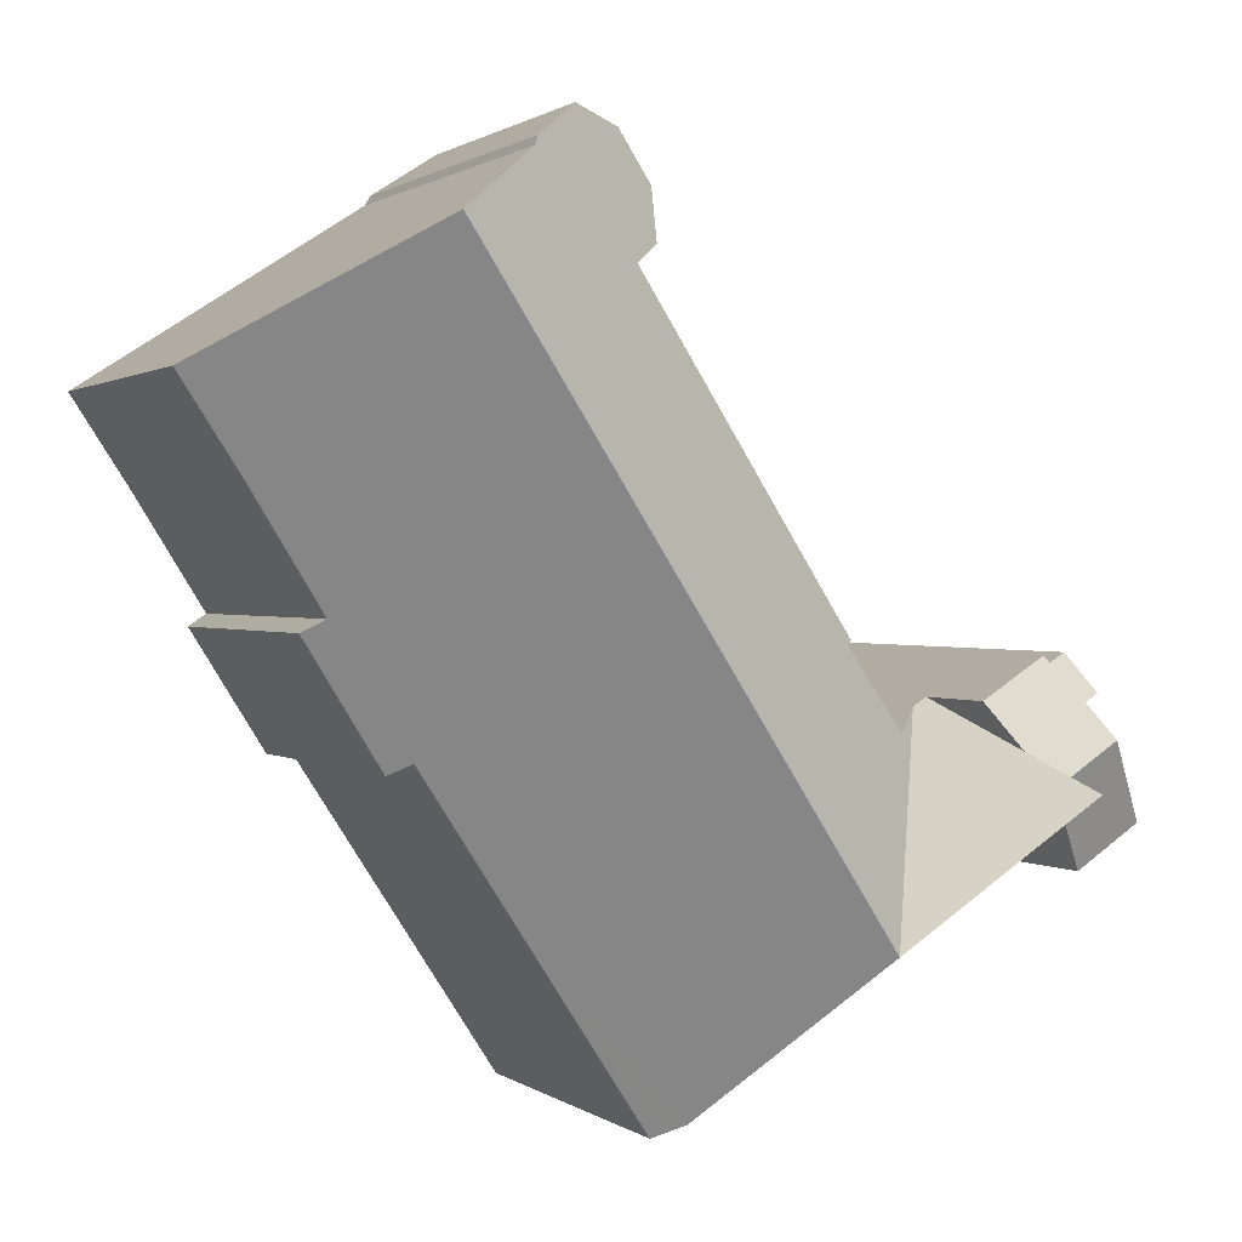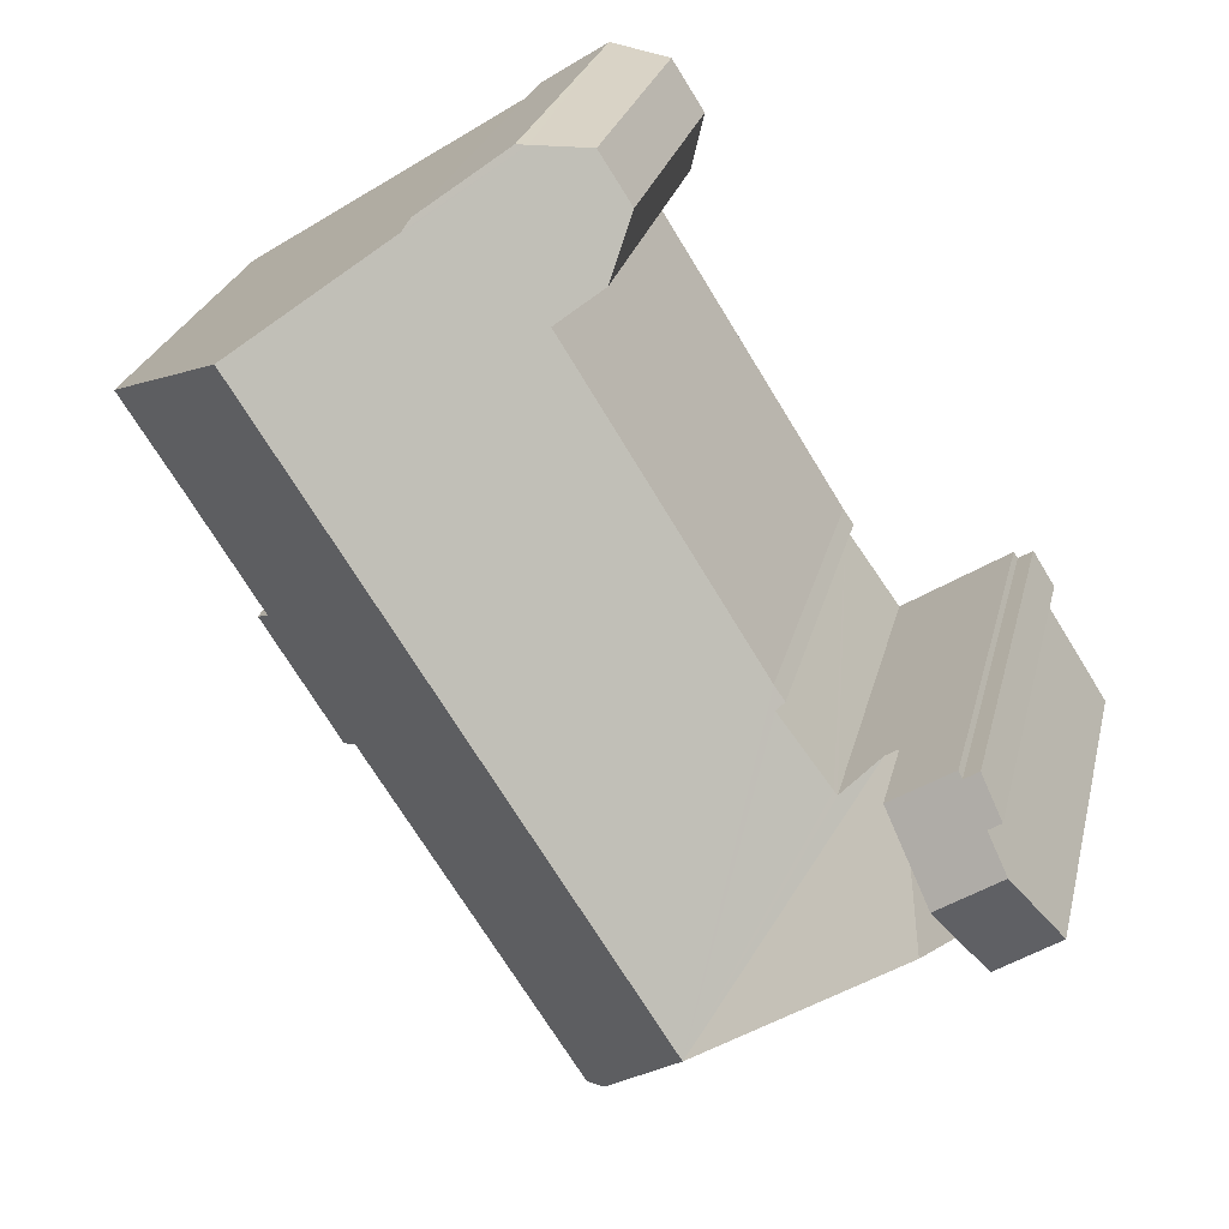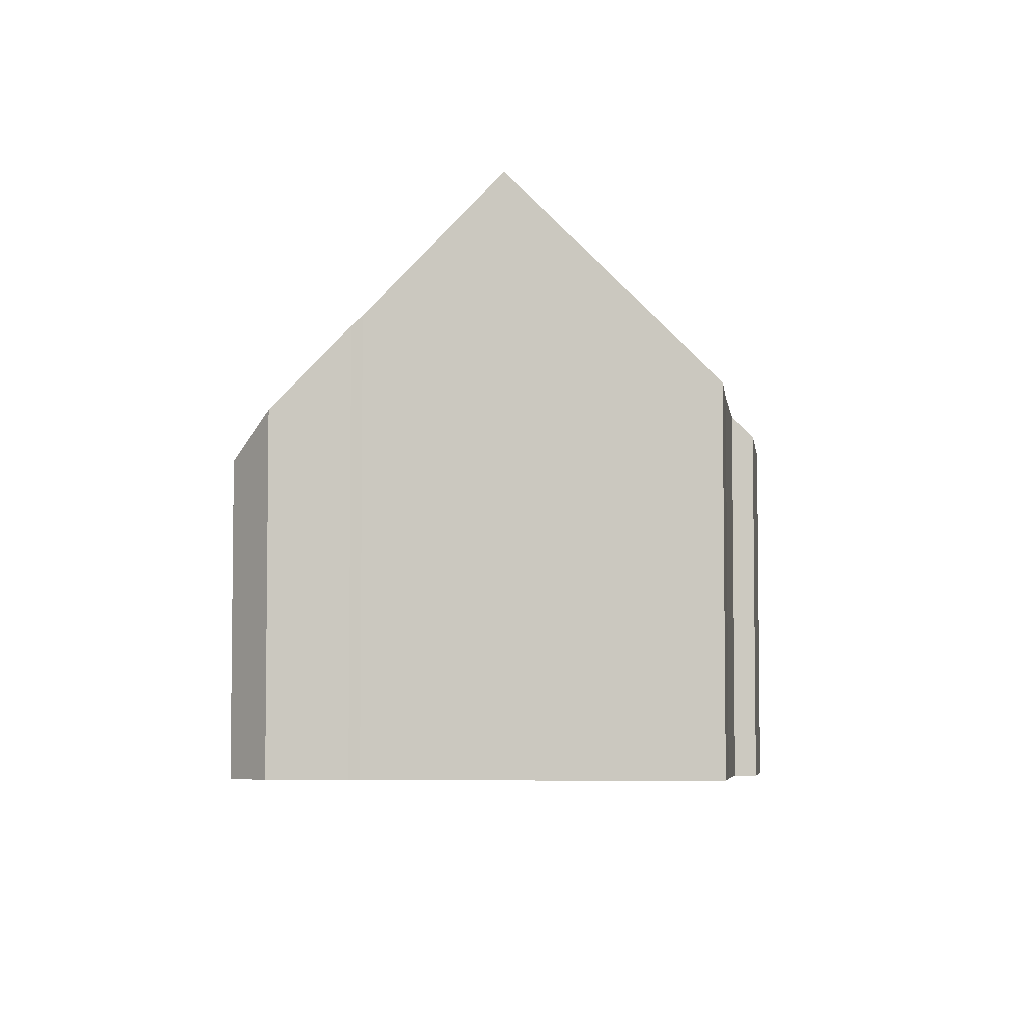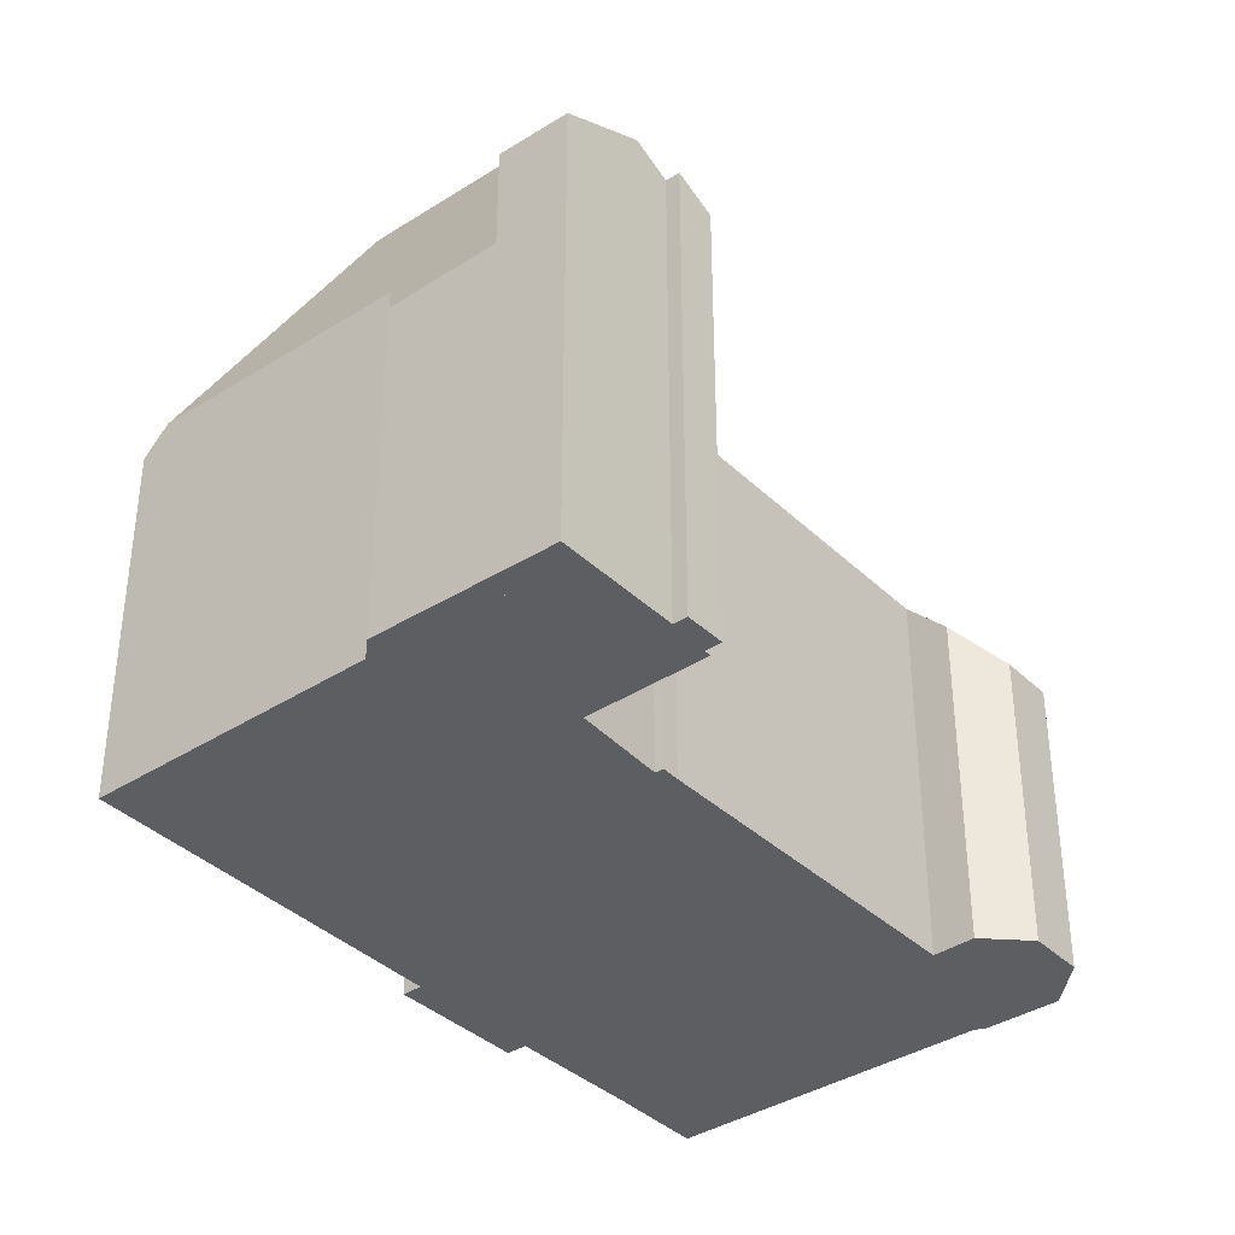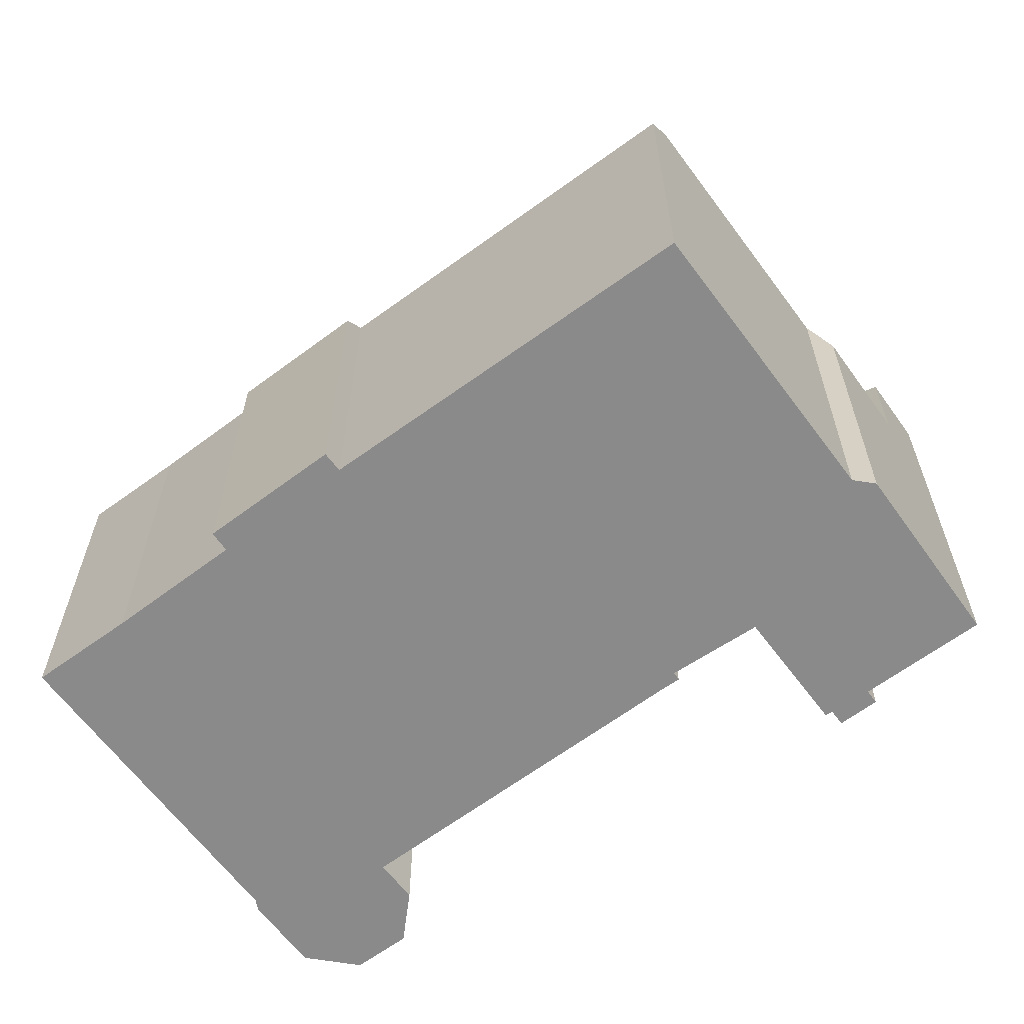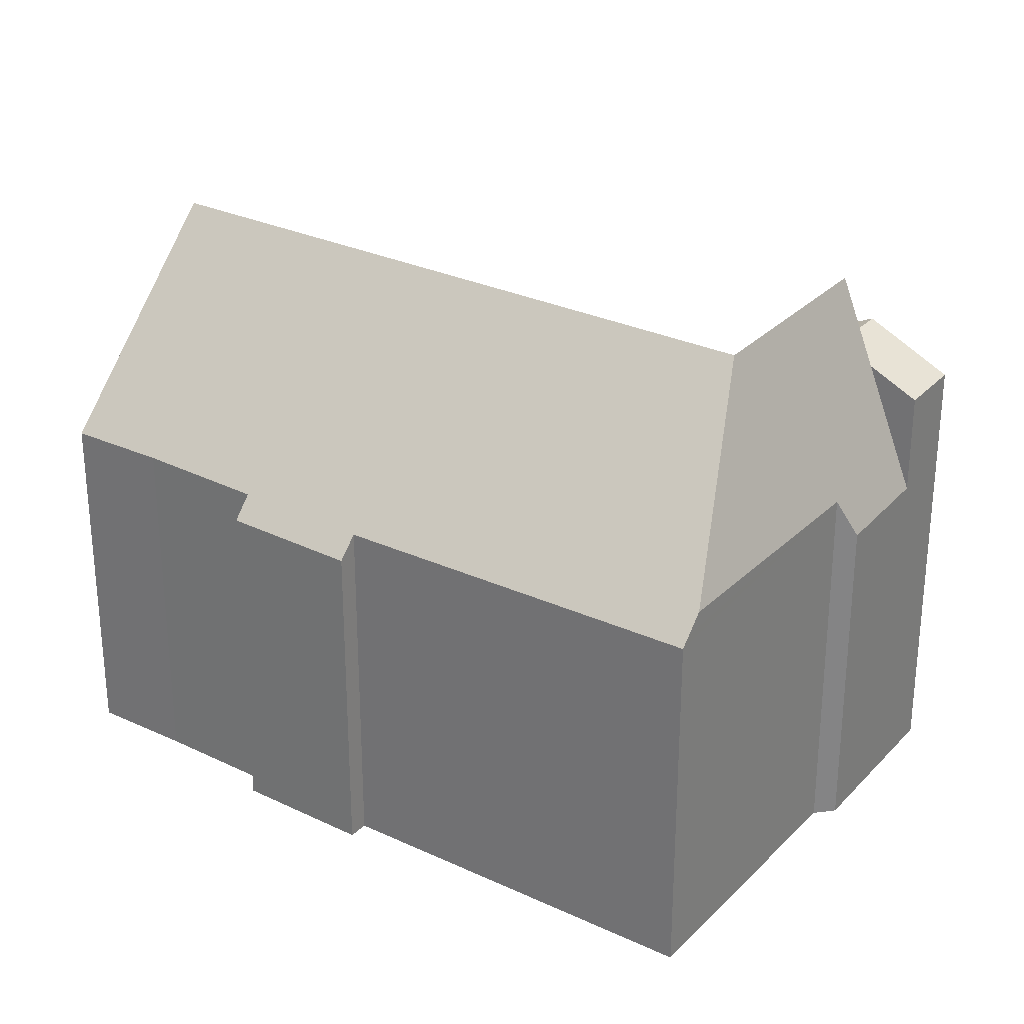
<metadata>
{"format":"obj","ext":"obj","renderer":"f3d","projection":"perspective","resolution":1024,"background":"white","views":[{"elev":0.9,"azim":156.5,"up":"+Z"},{"elev":25.0,"azim":-167.3,"up":"+Z"},{"elev":-5.2,"azim":39.7,"up":"+Y"},{"elev":-37.7,"azim":-107.7,"up":"+Y"},{"elev":-63.6,"azim":159.3,"up":"+Y"},{"elev":28.8,"azim":157.8,"up":"+Y"}]}
</metadata>
<code>
v  9.763 18.39 -2.927
v  5.098 11.46 3.557
v  5.515 11.45 3.29
v  4.206 15.46 2.167
v  3.552 18.39 1.147
v  8.485 12.62 5.749
v  8.38 12.89 5.087
v  8.149 12.61 5.25
v  14.07 9.796 19.68
v  13.41 10.95 16.52
v  13.04 9.793 18.09
v  13.46 11.11 16.3
v  14.68 12.54 15.55
v  15.64 10.95 19.99
v  15.69 18.39 6.309
v  21.92 18.39 16.02
v  18.28 14.05 18.36
v  15.95 11.18 20.05
v  18.08 13.72 18.68
v  6.604 12.74 2.593
v  6.715 12.75 2.748
v  13.84 12.55 14.23
v  11.42 18.39 -0.34
v  13.73 12.12 -8.343
v  16.95 11.78 -3.962
v  13.99 11.81 -8.51
v  13.26 12.68 -8.038
v  17.78 11.77 -2.673
v  20.84 11.73 2.032
v  23.84 11.1 5.534
v  23.28 11.78 5.919
v  25.59 11.84 9.621
v  26.94 11.82 11.7
v  27.22 11.82 12.14
v  27.44 11.81 12.46
v  21.42 11.05 1.671
v  1.968 11.29 -1.322
v  5.861 12.54 -3.261
v  5.092 11.19 -3.42
v  2.897 15.46 0.127
v  5.098 -2.178e-16 3.557
v  3.552 -7.023e-17 1.147
v  1.968 8.095e-17 -1.322
v  4.206 -1.327e-16 2.167
v  2.897 -7.777e-18 0.127
v  8.38 -3.115e-16 5.087
v  6.604 -1.588e-16 2.593
v  6.715 -1.683e-16 2.748
v  8.485 -3.52e-16 5.749
v  8.149 -3.215e-16 5.25
v  14.68 -9.525e-16 15.55
v  13.84 -8.713e-16 14.23
v  14.07 -1.205e-15 19.68
v  13.04 -1.107e-15 18.09
v  15.95 -1.228e-15 20.05
v  15.64 -1.224e-15 19.99
v  5.515 -2.015e-16 3.29
v  18.08 -1.144e-15 18.68
v  18.28 -1.125e-15 18.36
v  27.44 -7.633e-16 12.46
v  21.92 -9.809e-16 16.02
v  23.28 -3.624e-16 5.919
v  23.84 -3.389e-16 5.534
v  13.46 -9.979e-16 16.3
v  20.84 -1.244e-16 2.032
v  21.42 -1.023e-16 1.671
v  5.861 1.997e-16 -3.261
v  13.99 5.211e-16 -8.51
v  13.73 5.109e-16 -8.343
v  13.26 4.922e-16 -8.038
v  5.092 2.094e-16 -3.42
v  13.41 -1.011e-15 16.52
v  25.59 -5.891e-16 9.621
v  26.94 -7.162e-16 11.7
v  27.22 -7.432e-16 12.14
v  16.95 2.426e-16 -3.962
v  17.78 1.637e-16 -2.673
v  2.544 14.81 4.903
v  2.23 15.44 3.505
v  1.833 15.44 3.763
v  3.01 14.81 4.602
v  5.098 14.68 3.557
v  3.744 14.69 4.423
v  3.14 14.7 4.81
v  3.552 16.02 1.147
v  1.561 16.02 2.453
v  0 14.66 8.979e-16
v  1.968 14.65 -1.322
v  0 0 0
v  2.23 -2.146e-16 3.505
v  1.561 -1.502e-16 2.453
v  1.833 -2.304e-16 3.763
v  2.544 -3.002e-16 4.903
v  3.01 -2.818e-16 4.602
v  3.14 -2.945e-16 4.81
v  3.744 -2.708e-16 4.423
g defaultobject
f 1 2 3
f 2 1 4
f 4 1 5
f 6 7 8
f 9 10 11
f 10 9 12
f 12 9 13
f 13 9 14
f 13 14 15
f 15 14 16
f 16 14 17
f 17 14 18
f 17 18 19
f 20 1 3
f 1 20 21
f 1 21 7
f 1 7 6
f 1 6 22
f 1 22 23
f 23 22 15
f 15 22 13
f 24 25 26
f 25 24 27
f 25 27 1
f 25 1 28
f 28 1 23
f 28 23 29
f 29 23 15
f 29 15 30
f 30 15 31
f 31 15 16
f 31 16 32
f 32 16 33
f 33 16 34
f 34 16 35
f 30 36 29
f 37 38 39
f 38 1 27
f 1 38 37
f 1 37 40
f 1 40 5
f 40 4 5
f 4 40 2
f 2 40 37
f 2 37 41
f 41 37 42
f 42 37 43
f 41 42 44
f 42 43 45
f 21 46 7
f 46 21 20
f 46 20 47
f 46 47 48
f 8 49 6
f 49 8 50
f 49 22 6
f 22 49 13
f 13 49 51
f 51 49 52
f 11 53 9
f 53 11 54
f 14 55 18
f 55 14 9
f 55 9 53
f 55 53 56
f 41 3 2
f 3 47 20
f 47 3 41
f 47 41 57
f 18 58 19
f 58 18 55
f 19 59 17
f 59 19 58
f 17 35 16
f 35 17 59
f 35 59 60
f 60 59 61
f 62 30 31
f 30 62 63
f 46 8 7
f 8 46 50
f 51 12 13
f 12 51 64
f 36 65 29
f 65 36 66
f 24 38 27
f 38 24 26
f 38 26 67
f 67 26 68
f 67 68 69
f 67 69 70
f 39 43 37
f 43 39 71
f 64 10 12
f 10 64 11
f 11 64 54
f 54 64 72
f 60 34 35
f 34 60 33
f 33 60 32
f 32 60 73
f 73 60 74
f 74 60 75
f 73 31 32
f 31 73 62
f 63 36 30
f 36 63 66
f 65 28 29
f 28 65 25
f 25 65 26
f 26 65 76
f 26 76 68
f 76 65 77
f 67 39 38
f 39 67 71
f 76 69 68
f 69 76 70
f 70 76 67
f 67 76 77
f 63 65 66
f 65 63 48
f 48 63 46
f 46 63 50
f 50 63 49
f 49 63 62
f 49 62 52
f 52 62 73
f 52 73 74
f 52 74 75
f 52 75 60
f 52 60 61
f 52 61 51
f 51 61 64
f 64 61 72
f 72 61 59
f 72 59 54
f 54 59 53
f 53 59 58
f 53 58 56
f 56 58 55
f 67 43 71
f 43 67 77
f 43 77 65
f 43 65 45
f 45 65 42
f 42 65 44
f 44 65 47
f 47 65 48
f 44 57 41
f 57 44 47
f 78 79 80
f 79 78 4
f 4 78 81
f 4 81 82
f 82 81 83
f 83 81 84
f 79 85 86
f 85 79 4
f 87 40 88
f 40 87 86
f 40 86 85
f 87 79 86
f 79 87 89
f 79 89 90
f 90 89 91
f 92 78 80
f 78 92 93
f 94 84 81
f 84 94 95
f 79 92 80
f 92 79 90
f 88 89 87
f 89 88 43
f 93 81 78
f 81 93 94
f 95 83 84
f 83 95 82
f 82 95 41
f 41 95 96
f 4 40 85
f 40 4 82
f 40 82 41
f 40 41 88
f 88 41 44
f 88 44 45
f 88 45 43
f 45 44 42
f 92 94 93
f 94 92 96
f 96 92 41
f 41 92 90
f 41 90 91
f 41 91 44
f 44 91 89
f 44 89 42
f 42 89 45
f 45 89 43
f 96 95 94

</code>
